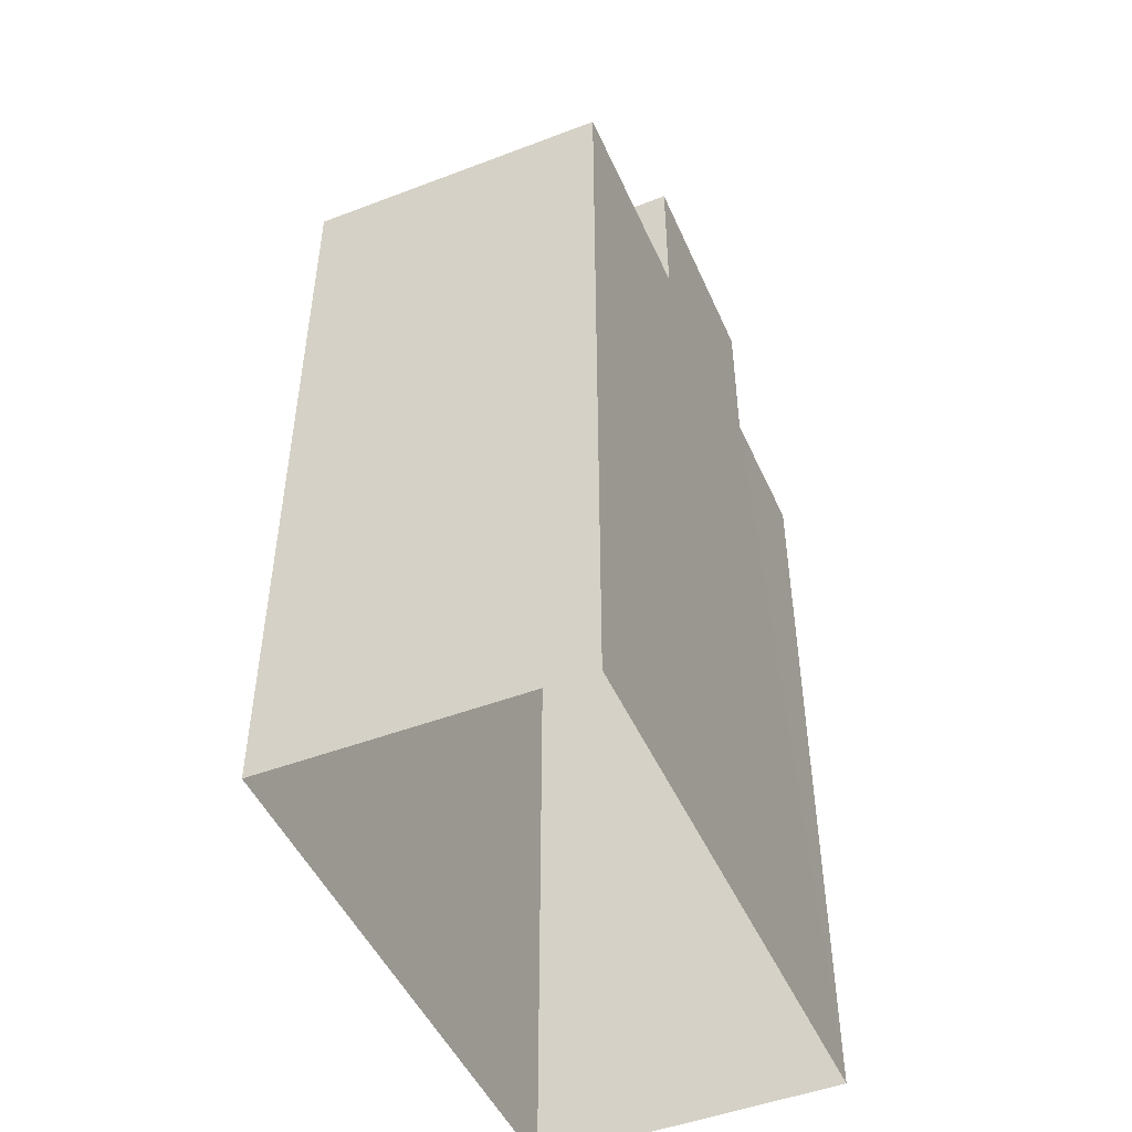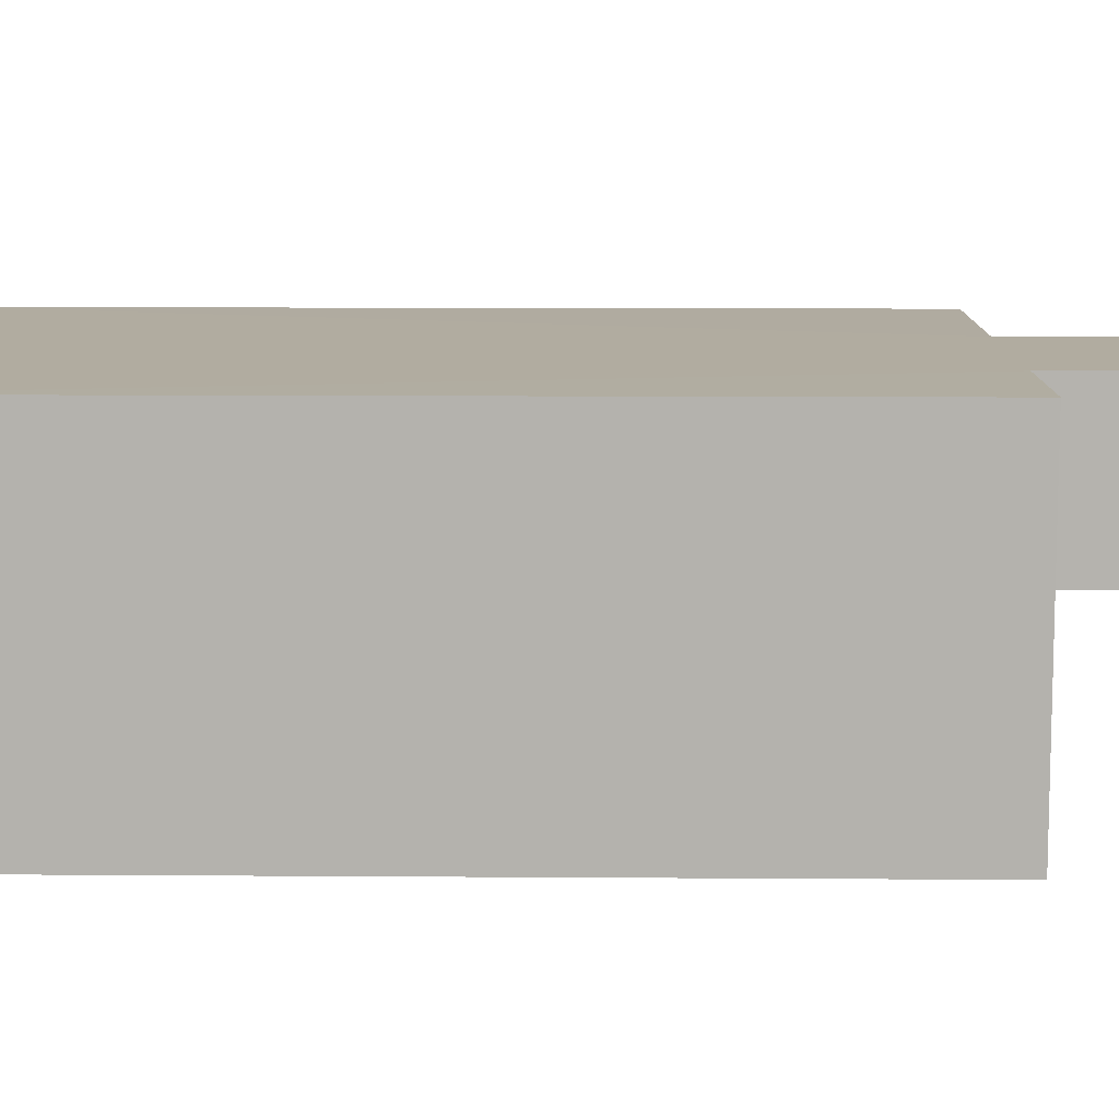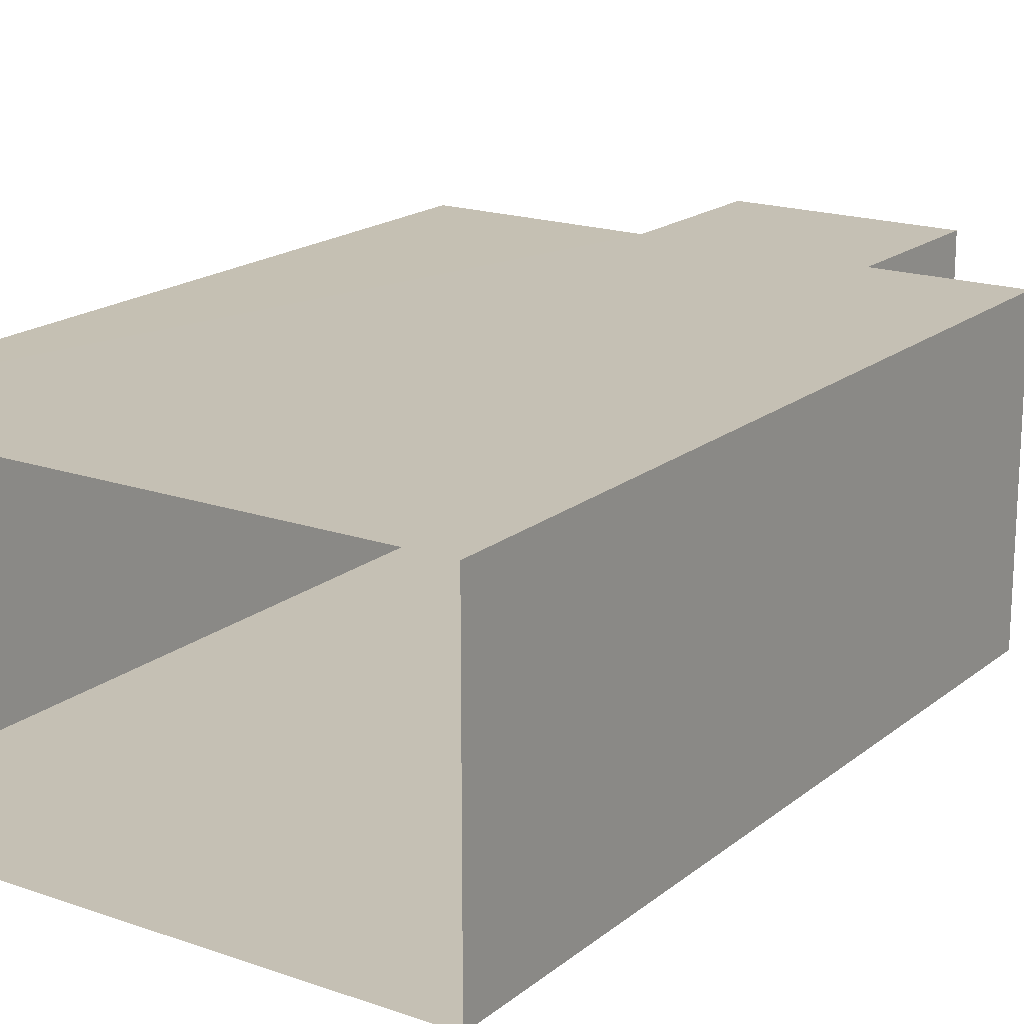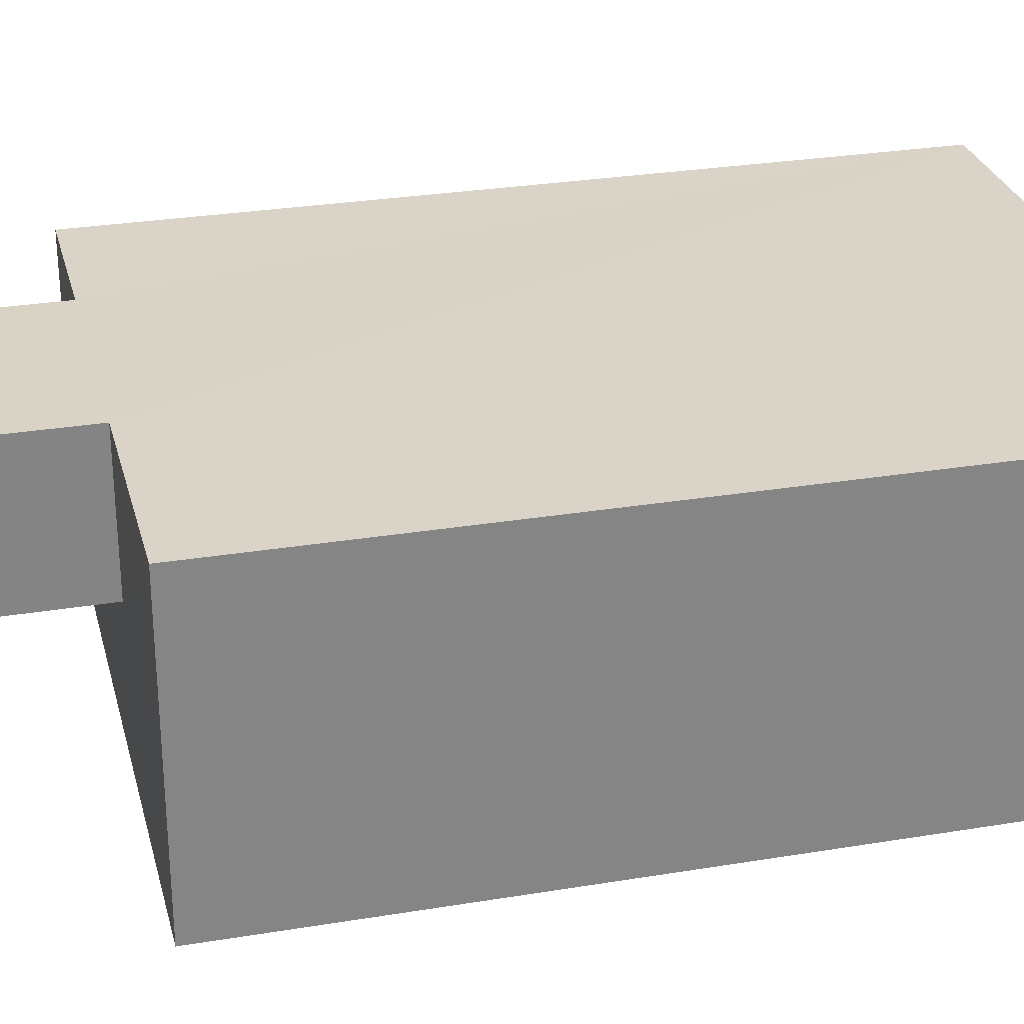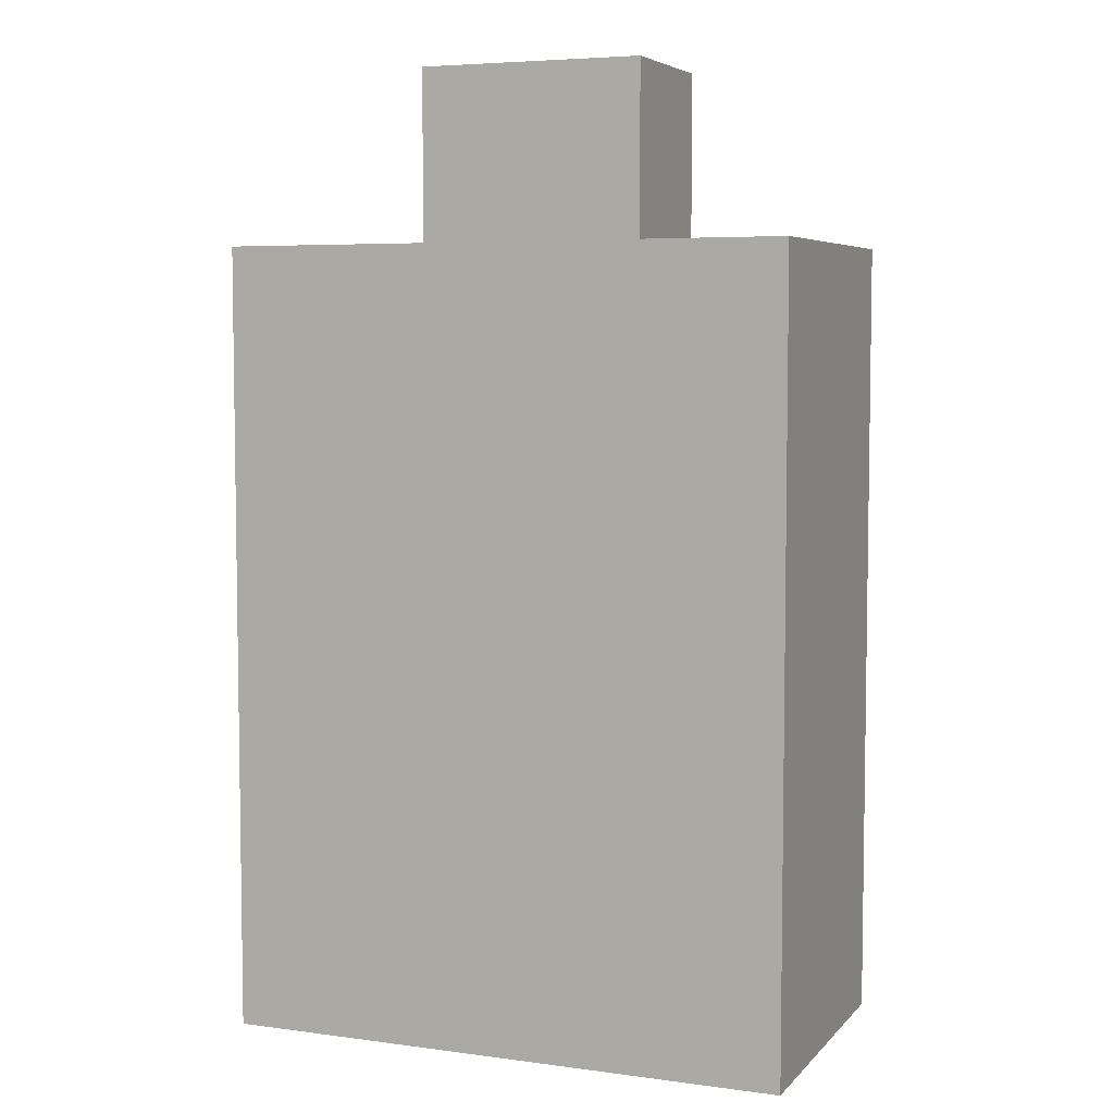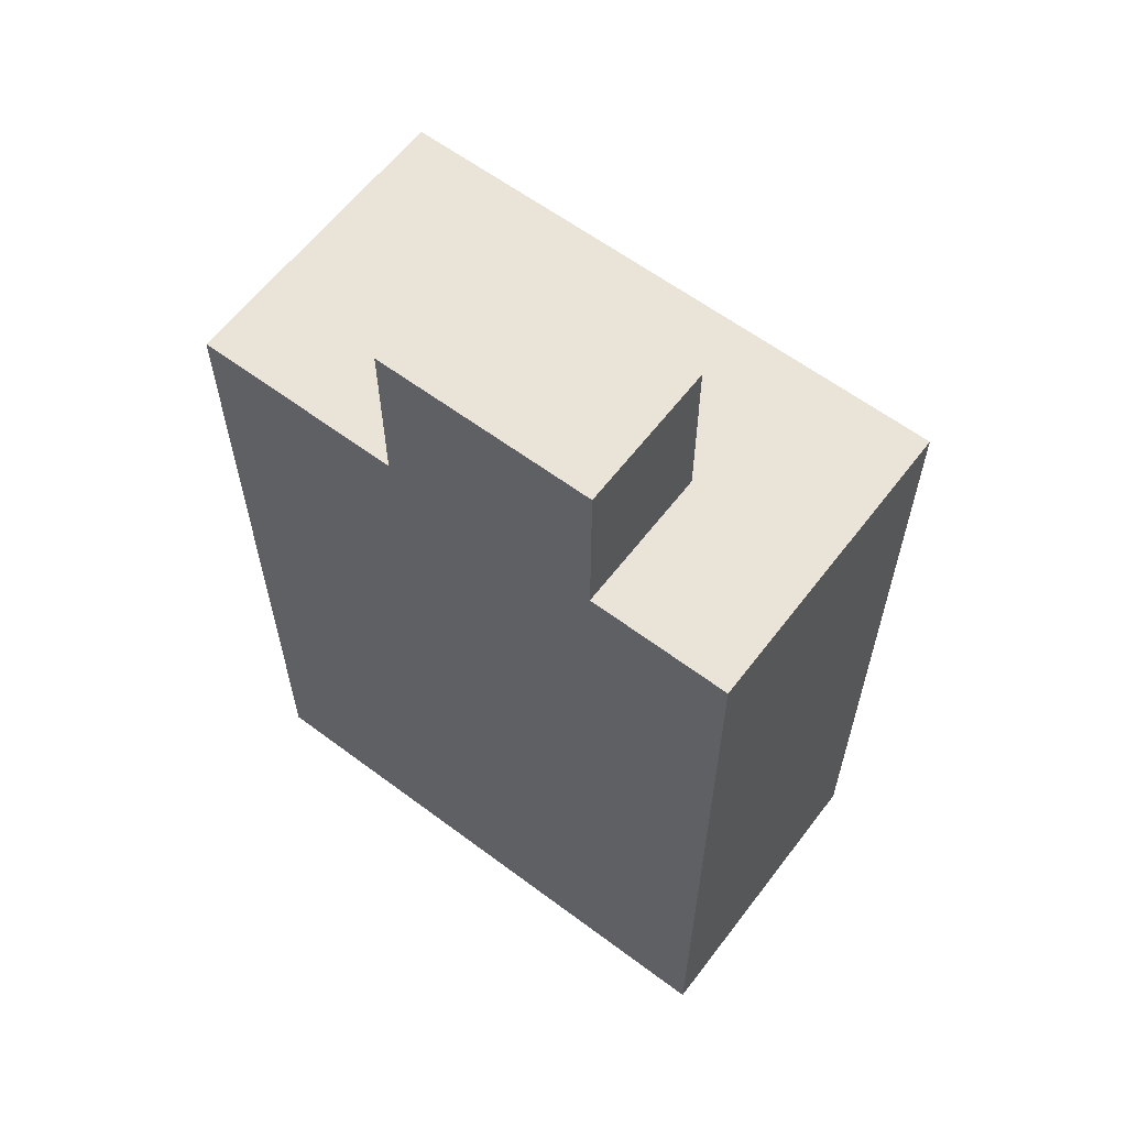
<metadata>
{"format":"obj","ext":"obj","renderer":"f3d","projection":"perspective","resolution":1024,"background":"white","views":[{"elev":-48.2,"azim":113.3,"up":"+Z"},{"elev":10.0,"azim":-89.0,"up":"+Y"},{"elev":18.2,"azim":-146.0,"up":"+Y"},{"elev":28.4,"azim":76.0,"up":"+Y"},{"elev":5.6,"azim":-157.8,"up":"+Z"},{"elev":61.1,"azim":-142.8,"up":"+Z"}]}
</metadata>
<code>
v -3.732e+05 -1.044e+05 25.8
v -3.733e+05 -1.044e+05 25.8
v -3.733e+05 -1.044e+05 25.8
v -3.732e+05 -1.044e+05 25.8
v -3.733e+05 -1.044e+05 39.4
v -3.732e+05 -1.044e+05 39.4
v -3.733e+05 -1.044e+05 39.4
v -3.732e+05 -1.044e+05 39.4
v -3.733e+05 -1.044e+05 39.4
v -3.733e+05 -1.044e+05 39.4
v -3.733e+05 -1.044e+05 39.4
v -3.733e+05 -1.044e+05 39.4
v -3.733e+05 -1.044e+05 42.24
v -3.733e+05 -1.044e+05 42.24
v -3.733e+05 -1.044e+05 42.24
v -3.733e+05 -1.044e+05 42.24
f 1 2 3
f 1 4 2
f 5 6 7
f 6 5 8
f 8 5 9
f 10 11 12
f 9 11 10
f 5 11 9
f 13 14 15
f 16 13 15
f 12 13 16
f 12 11 13
f 7 15 14
f 5 7 14
f 9 2 4
f 8 9 4
f 6 4 1
f 6 8 4
f 10 3 2
f 9 10 2
f 5 14 13
f 11 5 13
f 1 3 7
f 1 7 6
f 3 10 12
f 15 7 16
f 7 12 16
f 3 12 7

</code>
